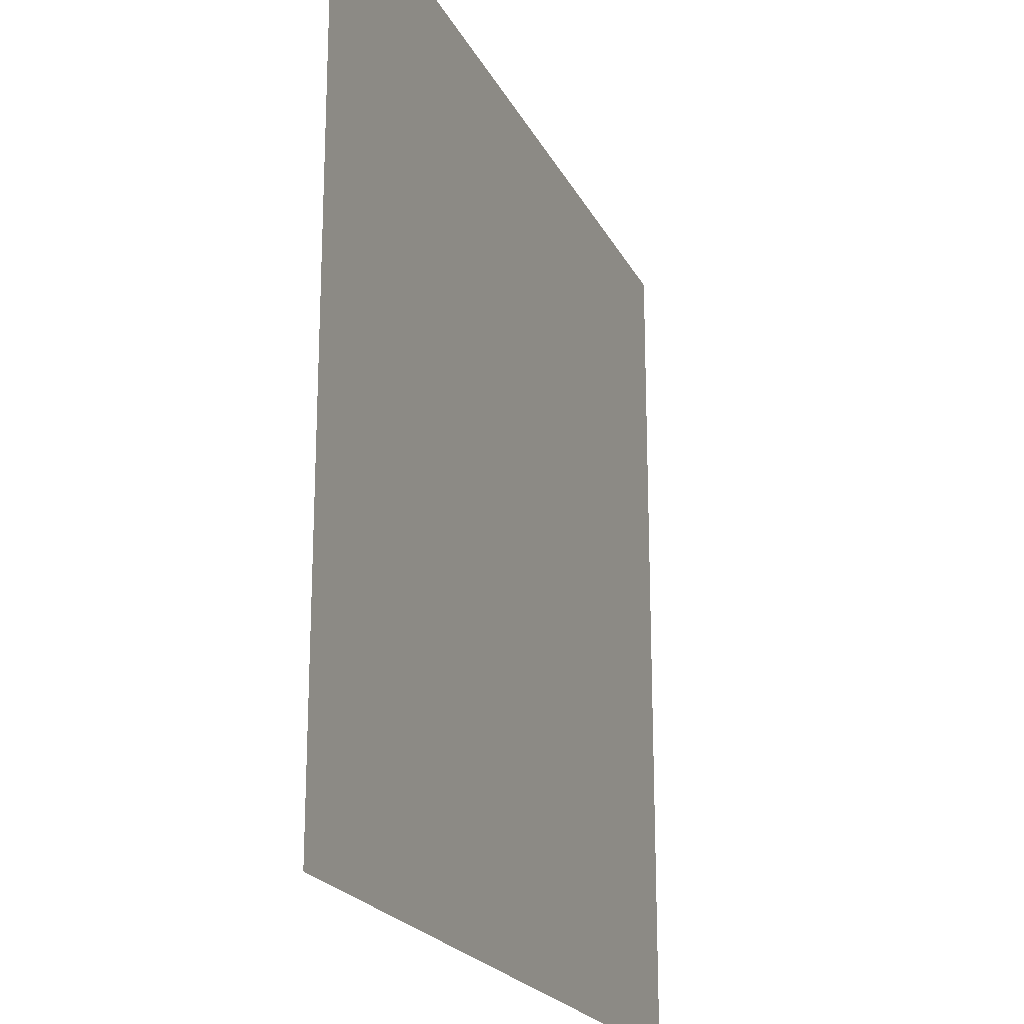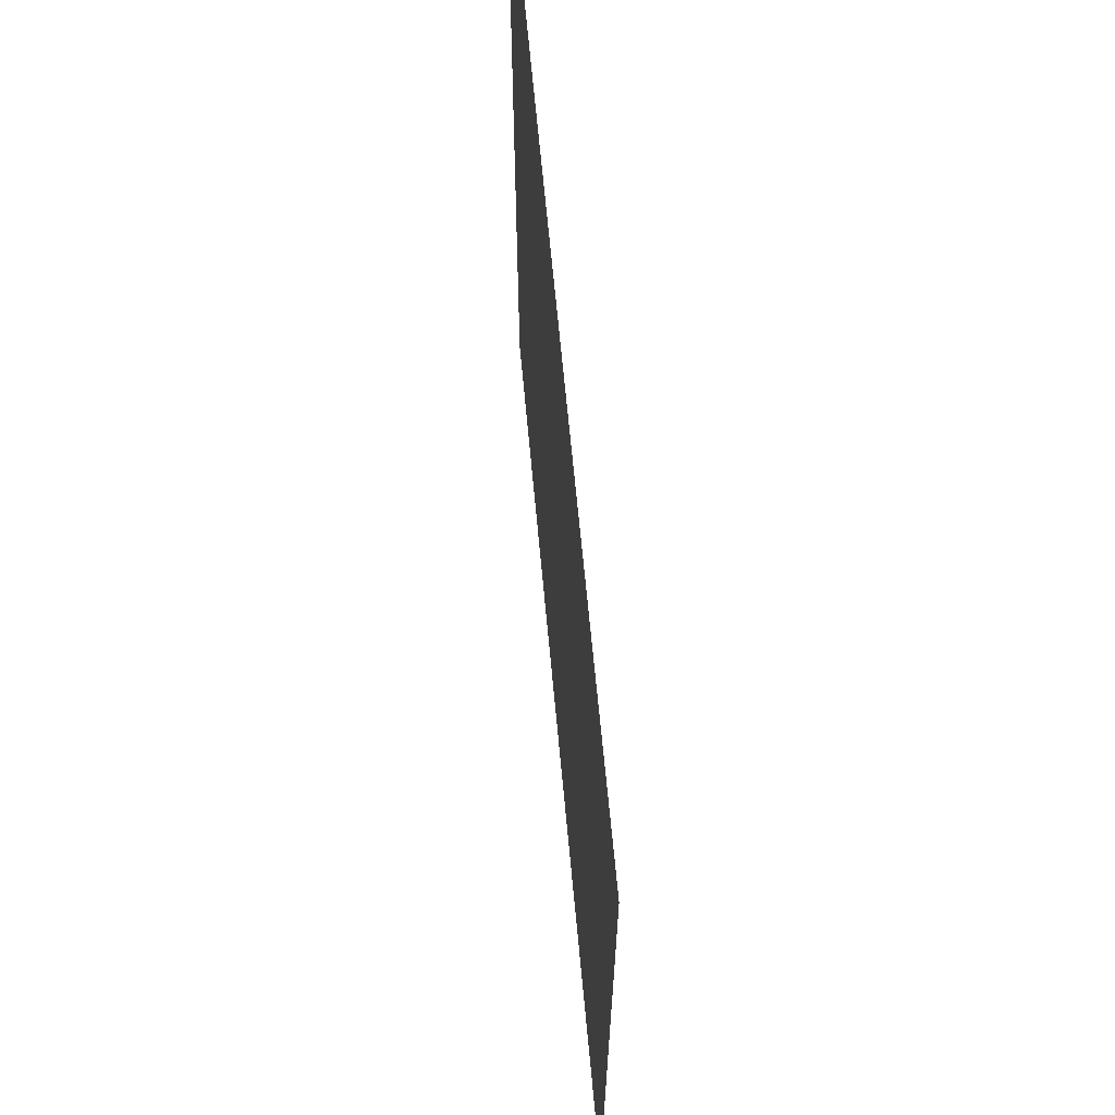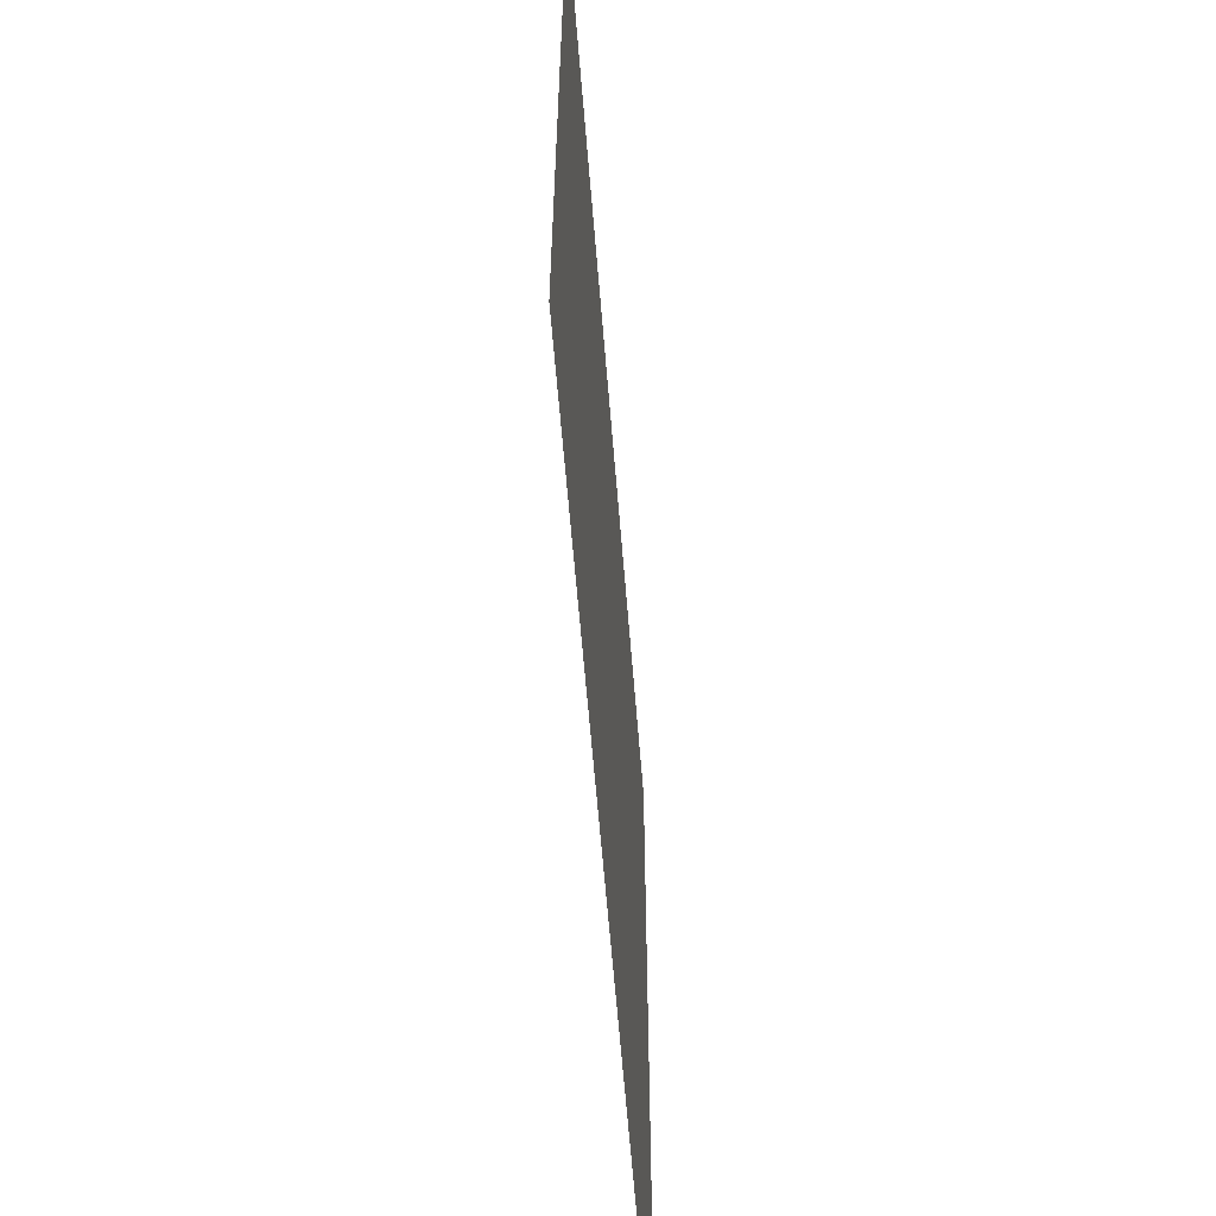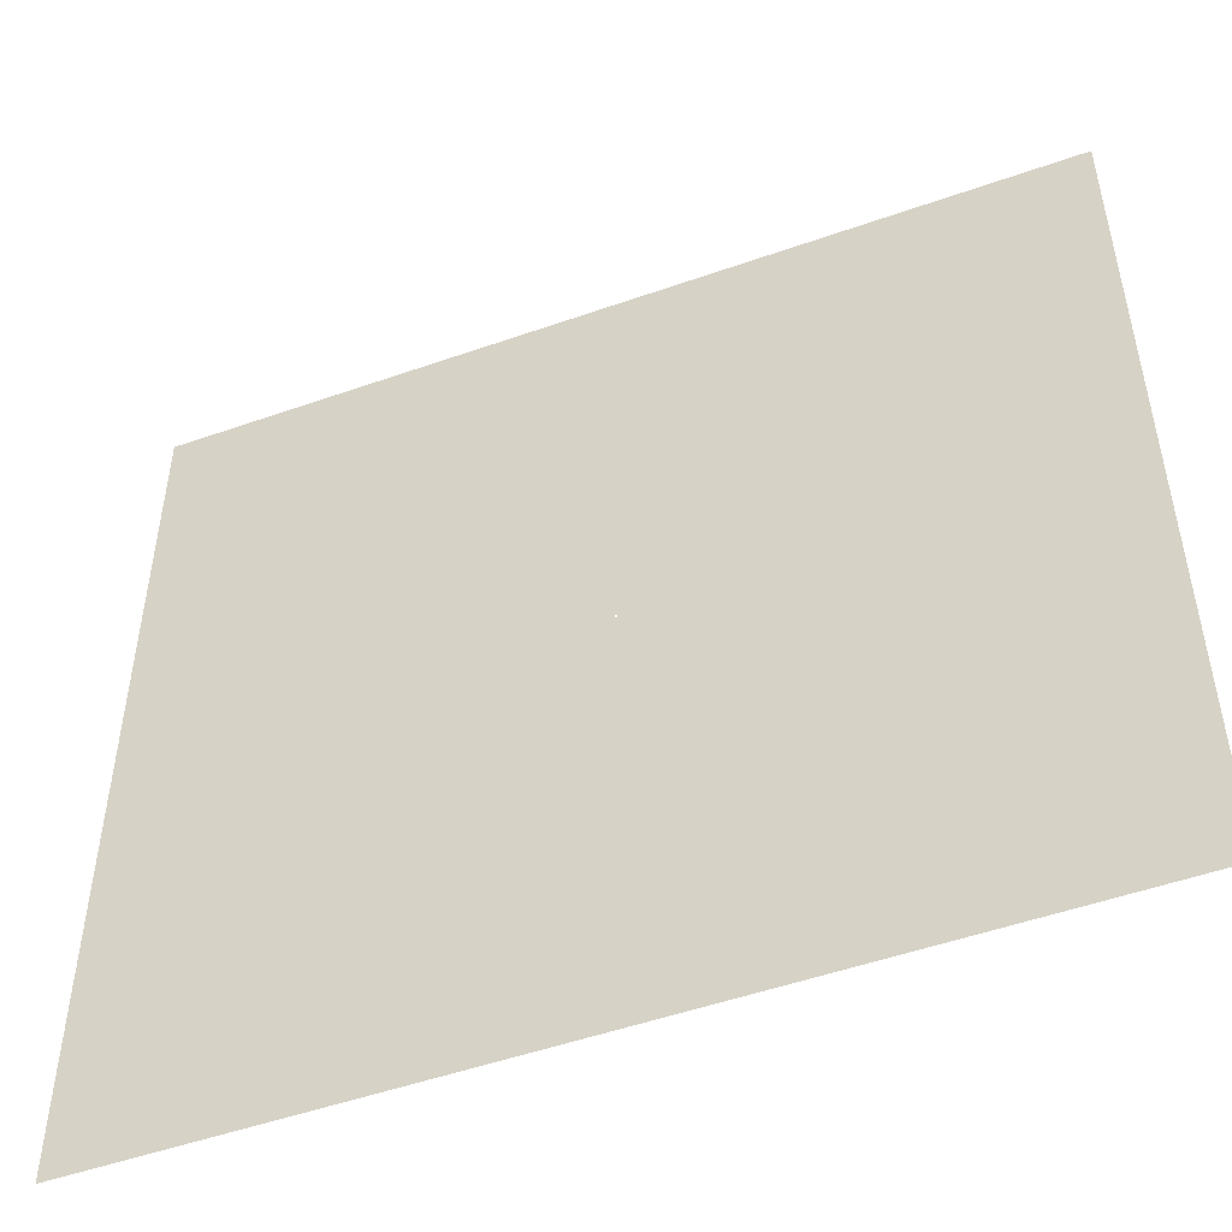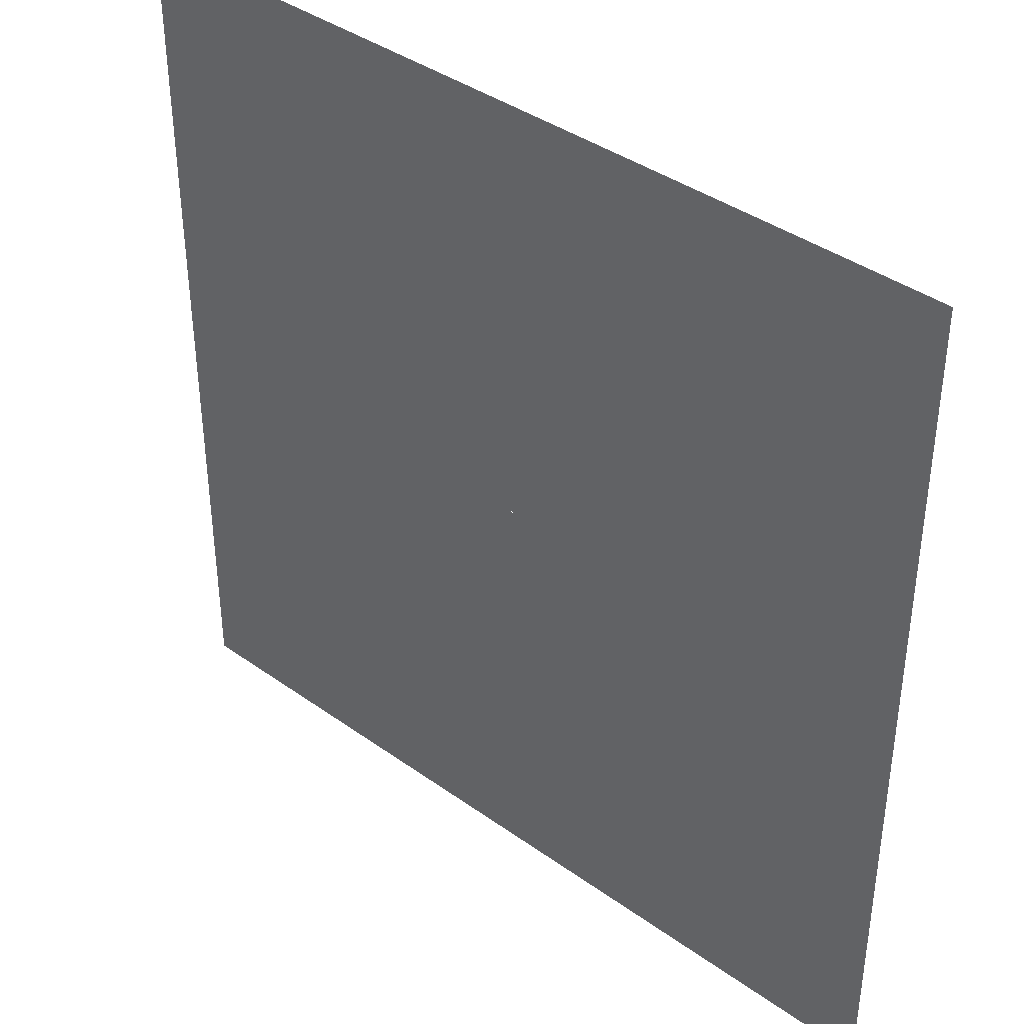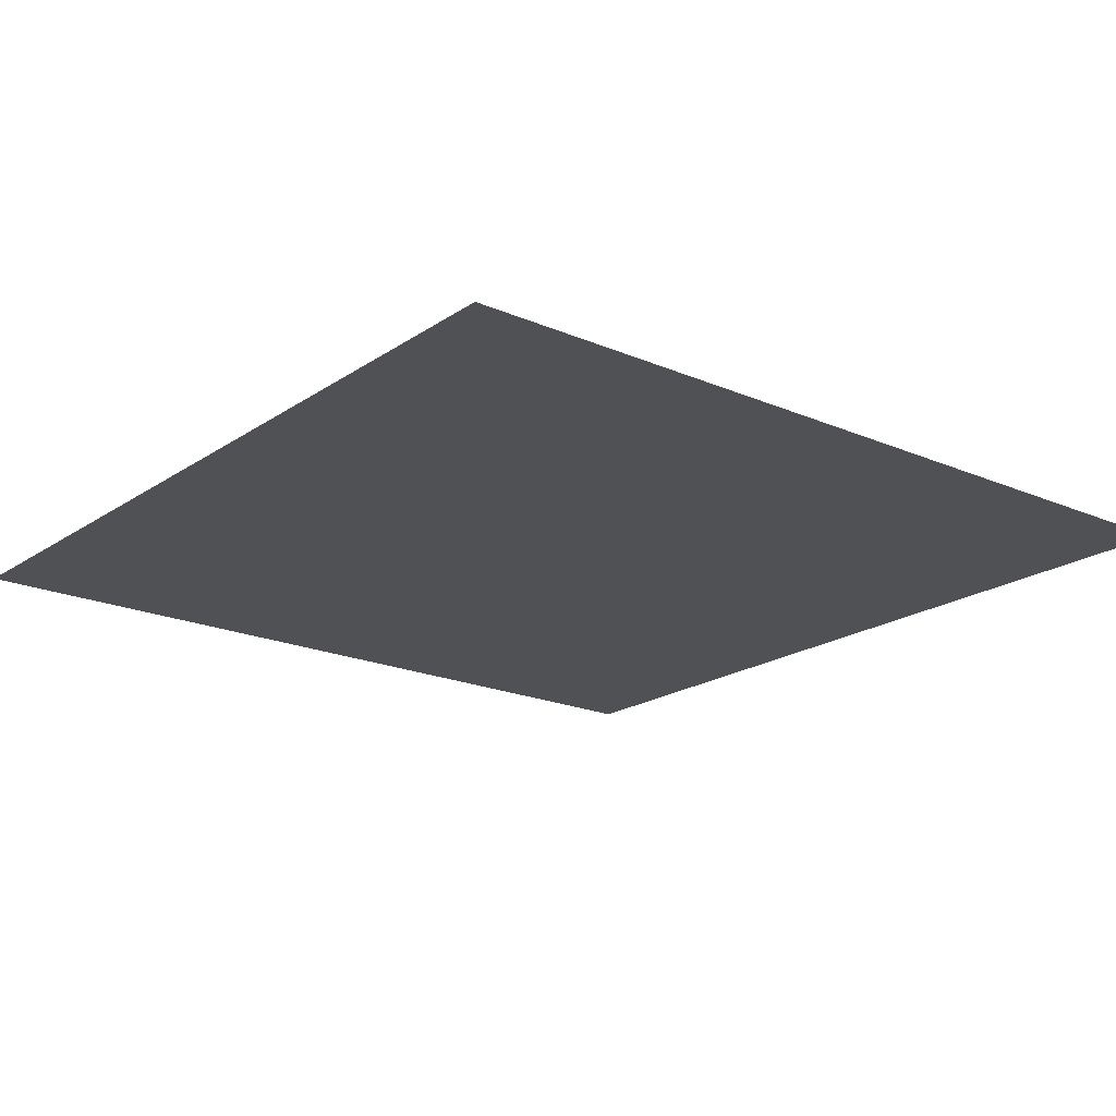
<metadata>
{"format":"obj","ext":"obj","renderer":"f3d","projection":"perspective","resolution":1024,"background":"white","views":[{"elev":-21.0,"azim":-69.7,"up":"+Y"},{"elev":66.6,"azim":-95.3,"up":"+Y"},{"elev":-62.3,"azim":94.6,"up":"+Y"},{"elev":-50.6,"azim":-158.9,"up":"+Y"},{"elev":39.6,"azim":41.6,"up":"+Y"},{"elev":-19.6,"azim":51.2,"up":"+Z"}]}
</metadata>
<code>
v -1000 -1000 0
v 1000 -1000 0
v -1000 1000 0
v 1000 1000 0
v 2.079 -1.389 0
v 0 2.5 0
v -0.4877 2.452 0
v -0.9567 2.31 0
v -2.31 -0.9567 0
v -2.079 -1.389 0
v -2.452 -0.4877 0
v -1.768 -1.768 0
v -0.4877 -2.452 0
v -1e-06 -2.5 0
v -0.9567 -2.31 0
v 2.452 0.4877 0
v 1.389 2.079 0
v 2.5 0 0
v 2.31 0.9567 0
v 0.4877 -2.452 0
v -1.768 1.768 0
v -1.389 2.079 0
v -2.079 1.389 0
v 2.452 -0.4877 0
v 1.389 -2.079 0
v 1.768 -1.768 0
v 2.31 -0.9567 0
v -2.5 2e-06 0
v -1.389 -2.079 0
v -2.452 0.4877 0
v 1.768 1.768 0
v 0.9567 -2.31 0
v 2.079 1.389 0
v -2.31 0.9567 0
v 0.9567 2.31 0
v 0.4877 2.452 0
f 1 14 13
f 6 36 4
f 2 18 24
f 2 24 27
f 28 3 1
f 11 28 1
f 2 27 5
f 2 5 26
f 9 11 1
f 10 9 1
f 2 26 25
f 2 25 32
f 12 10 1
f 29 12 1
f 1 2 14
f 2 32 20
f 2 20 14
f 15 29 1
f 13 15 1
f 3 28 30
f 3 30 34
f 18 2 4
f 16 18 4
f 3 34 23
f 3 23 21
f 19 16 4
f 33 19 4
f 3 21 22
f 3 22 8
f 31 33 4
f 17 31 4
f 4 3 6
f 3 8 7
f 3 7 6
f 35 17 4
f 36 35 4

</code>
